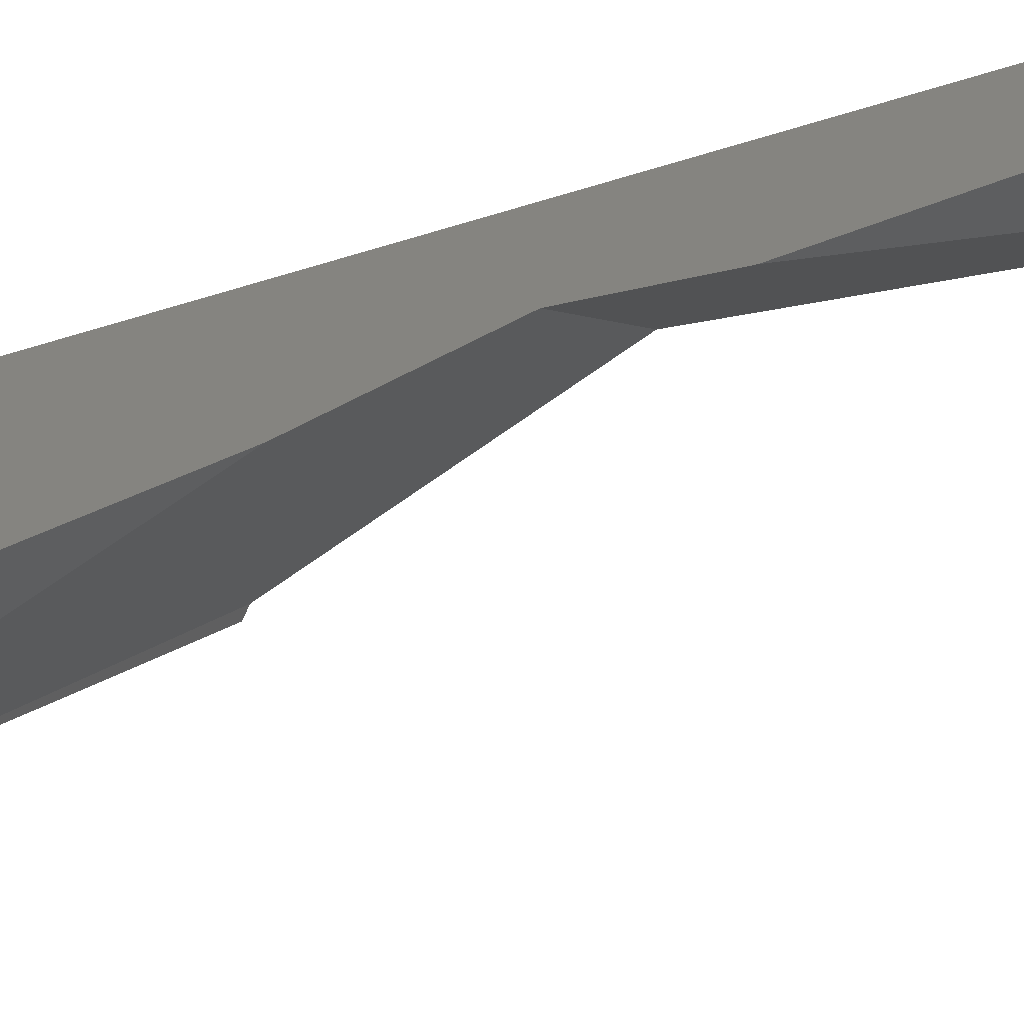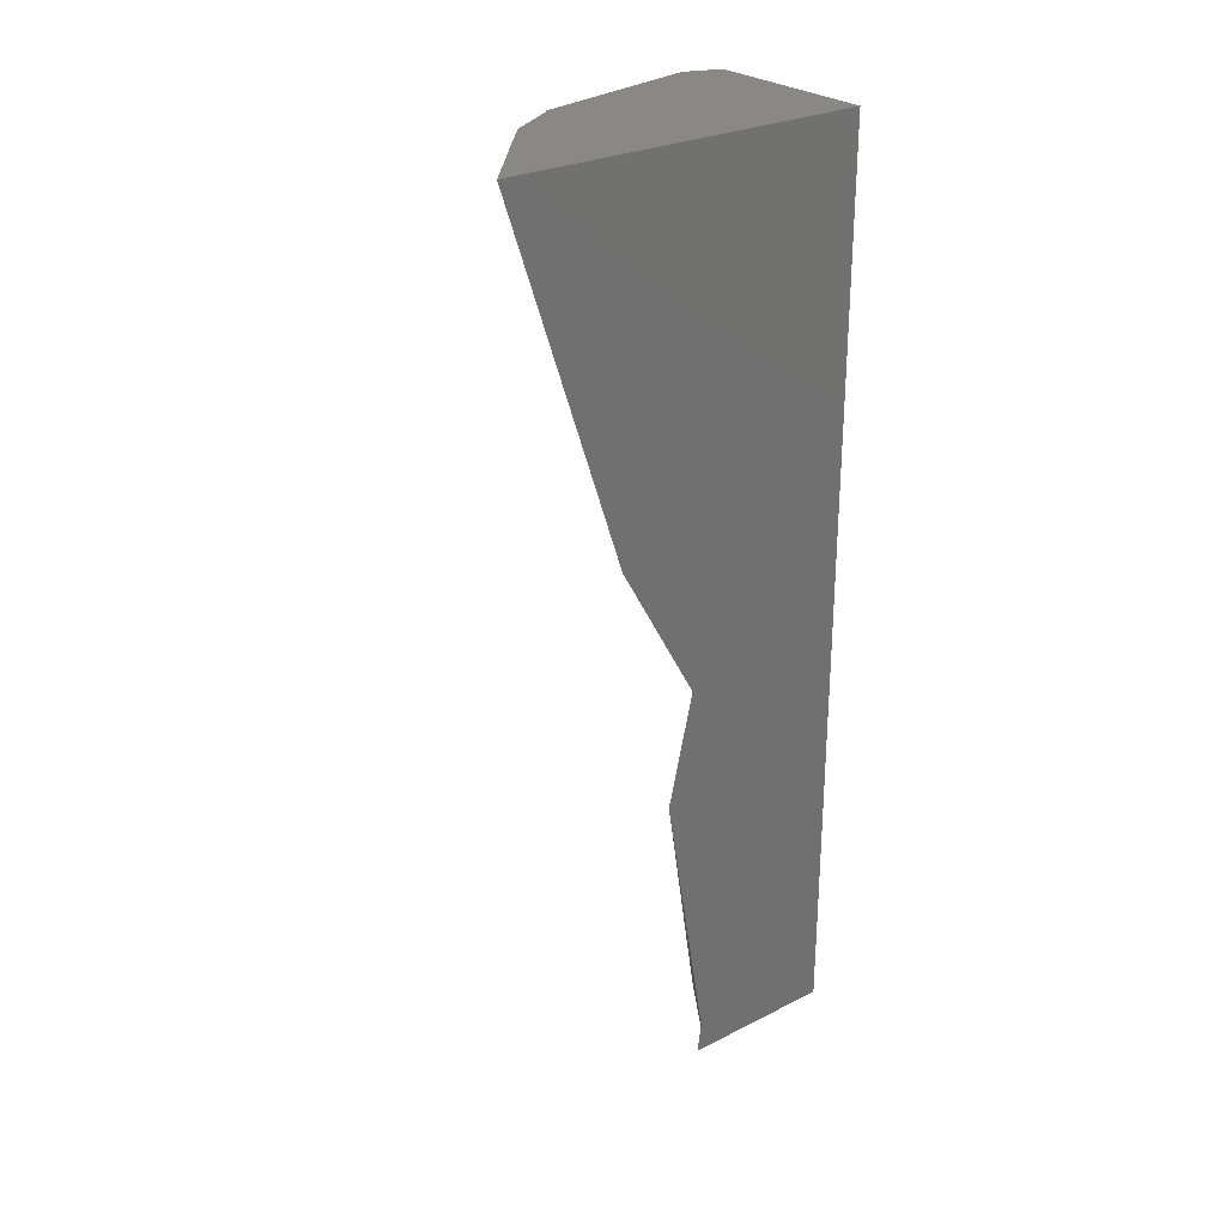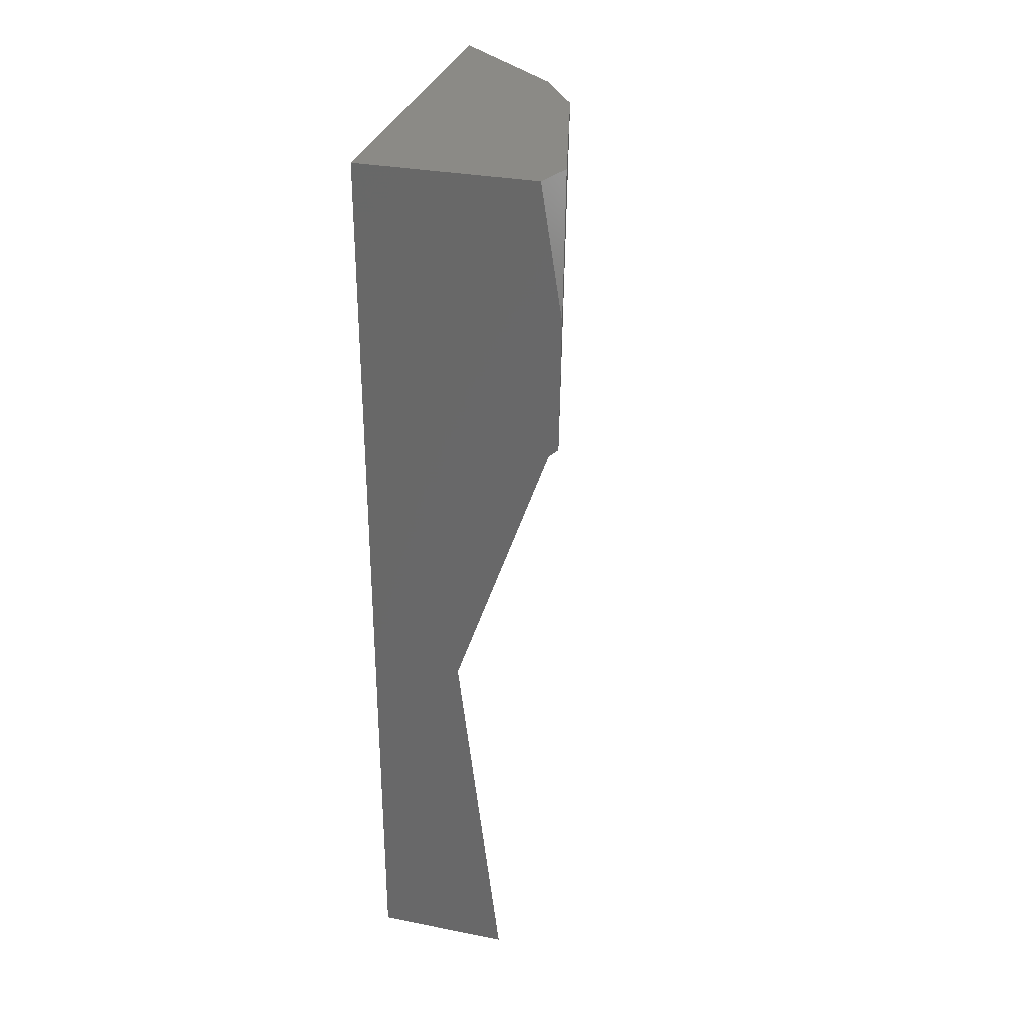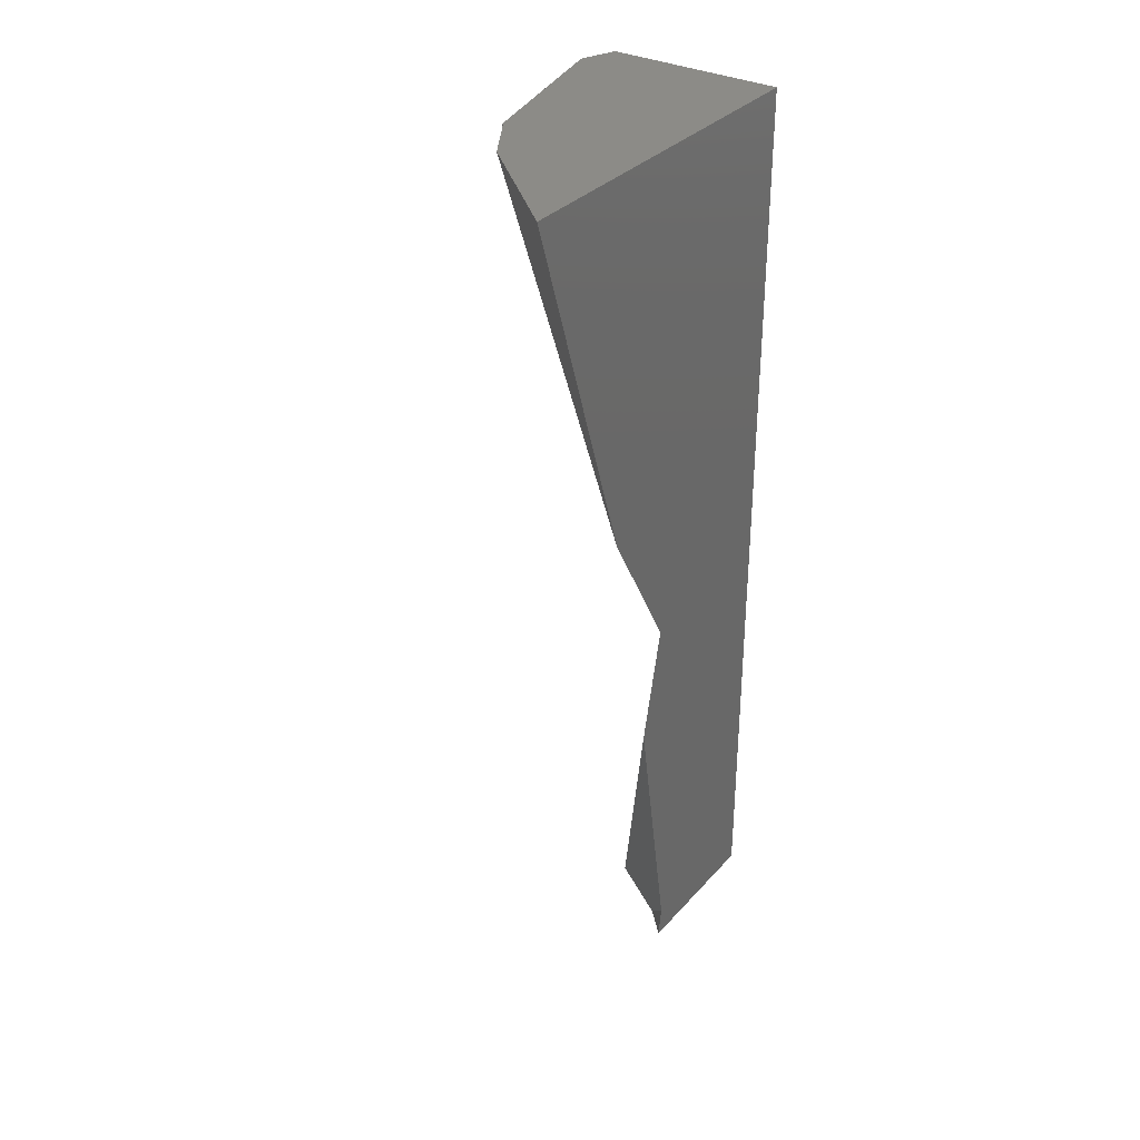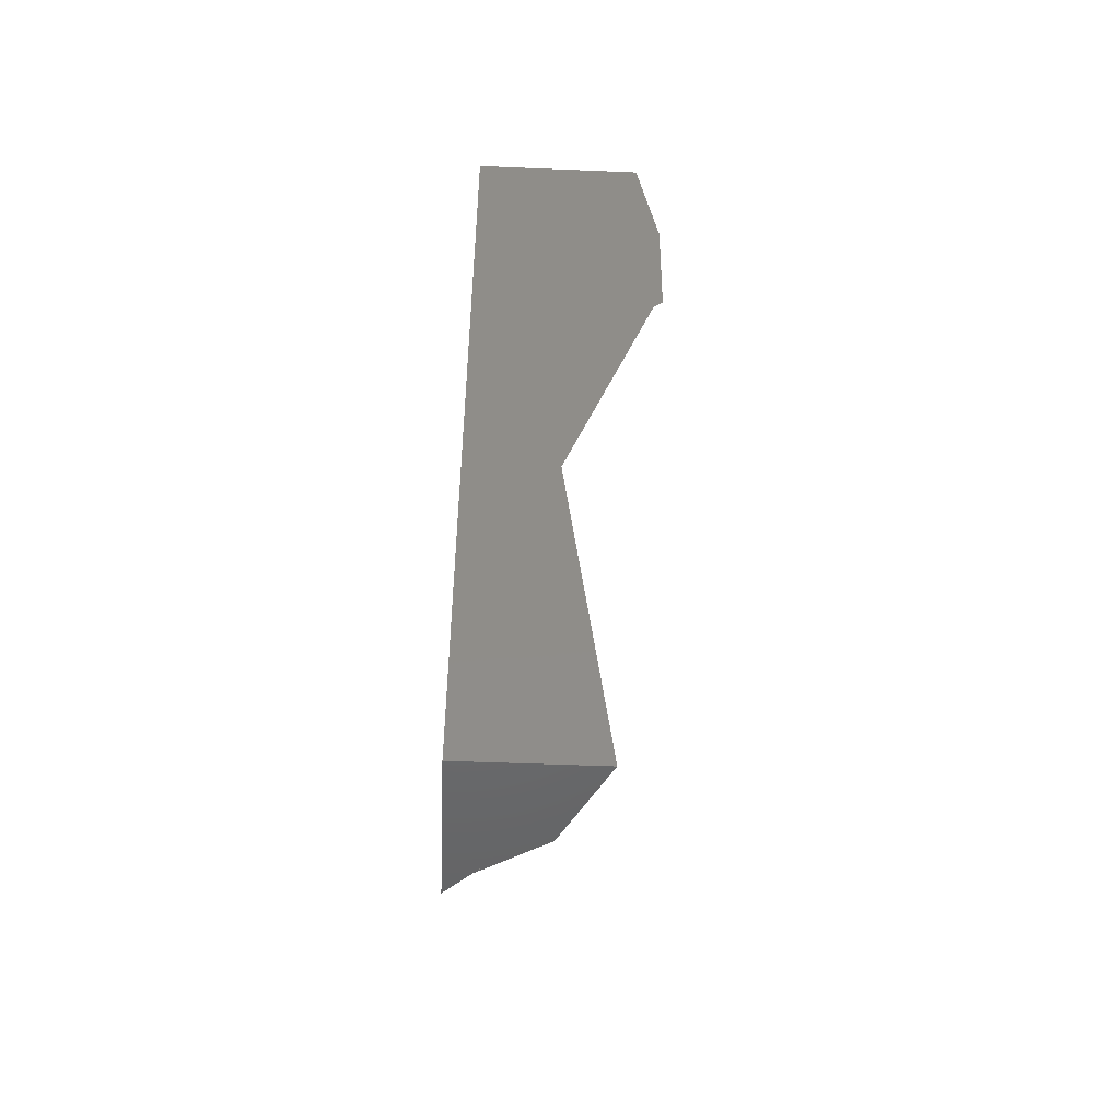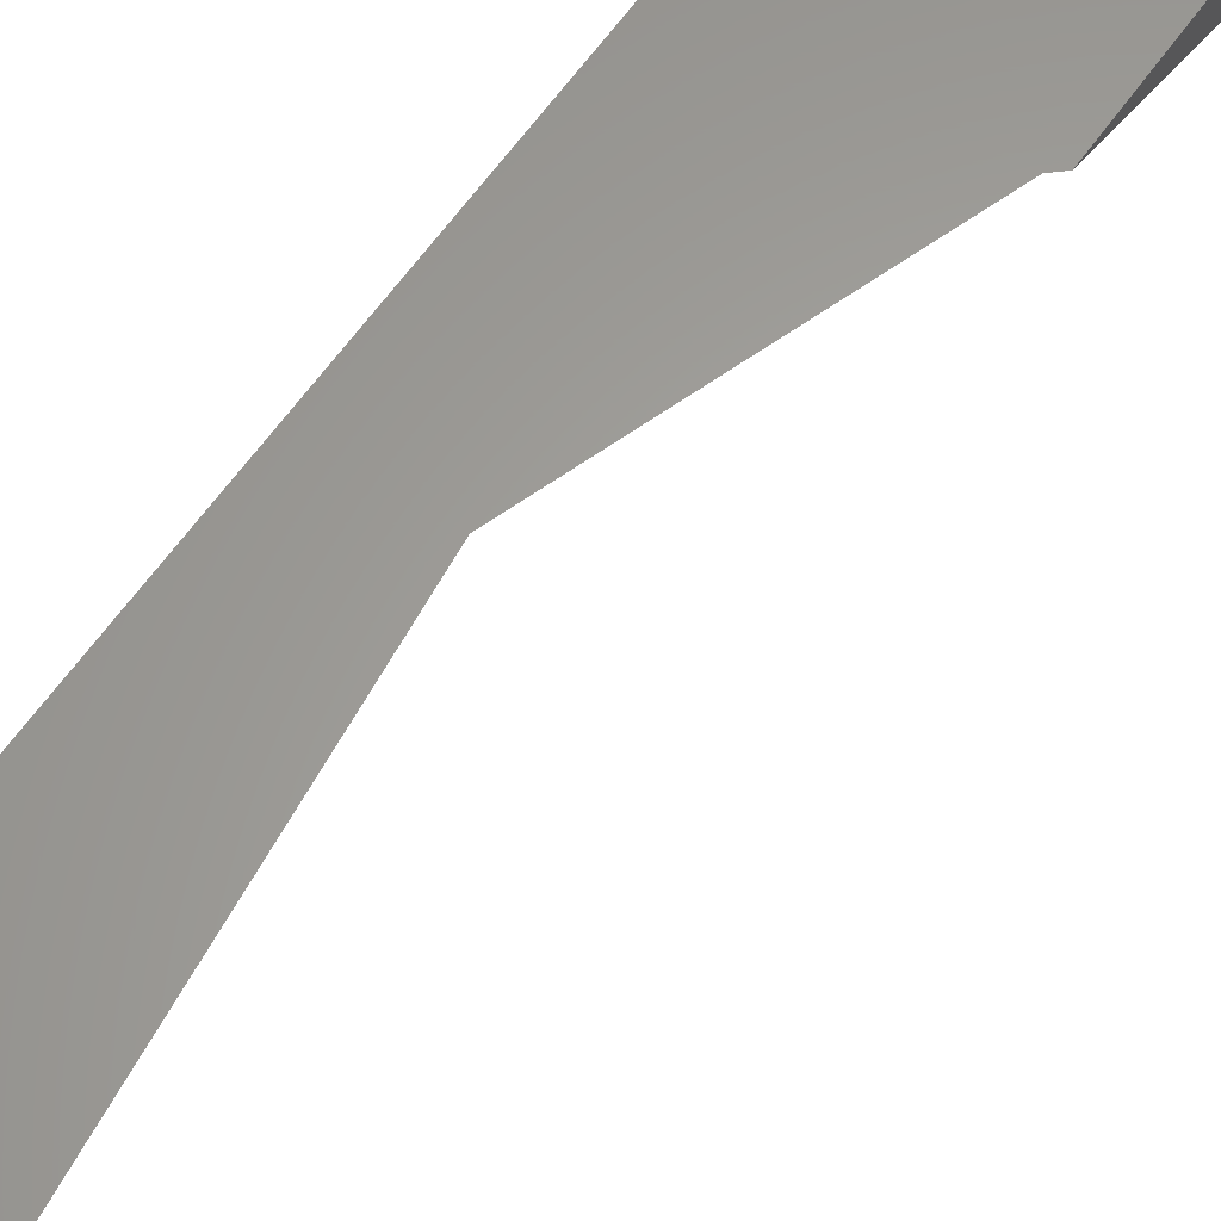
<metadata>
{"format":"stl","ext":"stl","renderer":"f3d","projection":"perspective","resolution":1024,"background":"white","views":[{"elev":-66.9,"azim":-73.2,"up":"+Z"},{"elev":26.9,"azim":-128.0,"up":"+Y"},{"elev":31.2,"azim":15.4,"up":"+Y"},{"elev":33.1,"azim":-145.2,"up":"+Y"},{"elev":-49.4,"azim":-2.6,"up":"+Y"},{"elev":61.4,"azim":34.6,"up":"+Z"}]}
</metadata>
<code>
# stl→obj: 57 verts, 87 faces
v 0.1393 0.1024 -0.04724
v 0.144 0.07303 -0.04724
v 0.1425 0.1024 -0.05522
v 0.1 0.1024 -0.1305
v 0.1016 0.1024 -0.1291
v 0.1204 0.0865 -0.1071
v 0.1 0.02183 -0.1037
v 0.1371 0.02839 -0.04724
v 0.1204 -0.01938 -0.04724
v 0.1 -0.01001 -0.08567
v 0.1233 -0.04443 -0.04724
v 0.1132 -0.0368 -0.06548
v 0.1 -0.01817 -0.08753
v 0.1436 0.04311 -0.04724
v 0.1332 0.1024 -0.09577
v 0.1254 0.1024 -0.108
v 0.1327 0.1024 -0.09609
v 0.1415 0.04125 -0.04724
v 0.1242 -0.05222 -0.04724
v 0.1053 -0.05307 -0.08499
v 0.1 -0.03537 -0.09145
v 0.1 -0.02322 -0.08868
v 0.1076 -0.03807 -0.07705
v 0.1 -0.05562 -0.08803
v 0.1087 -0.03044 -0.07301
v 0.1299 -0.1024 -0.04724
v 0.12 -0.1024 -0.06697
v 0.1 -0.1024 -0.08223
v 0.1 -0.09556 -0.08129
v 0.1056 -0.1024 -0.07647
v 0.1 -0.02927 -0.08081
v 0.1 -0.03135 -0.0736
v 0.1 0.06782 -0.098
v 0.1 0.1024 -0.1297
v 0.1 0.01297 -0.09867
v 0.1 0.003061 -0.09307
v 0.1 0.04258 -0.07483
v 0.1 -0.03893 -0.04724
v 0.1 0.01254 -0.04724
v 0.1 0.1024 -0.04724
v 0.1 -0.04459 -0.04724
v 0.1 -0.06738 -0.05776
v 0.1 -0.08476 -0.04724
v 0.1 -0.0431 -0.08207
v 0.1 -0.03421 -0.07783
v 0.1 -0.0409 -0.07378
v 0.1 -0.1024 -0.0739
v 0.1 -0.1024 -0.04724
v 0.1334 0.1024 -0.09499
v 0.14 0.1024 -0.06614
v 0.1257 -0.1024 -0.05573
v 0.1252 -0.1024 -0.04724
v 0.1126 -0.0419 -0.04724
v 0.1437 0.04738 -0.04724
v 0.1111 -0.06989 -0.04724
v 0.1174 -0.08451 -0.04724
v 0.1268 -0.07495 -0.04724
f 1 2 3
f 4 5 6
f 4 6 7
f 8 9 10
f 8 10 7
f 8 7 6
f 11 12 13
f 11 13 10
f 11 10 9
f 3 2 14
f 3 14 15
f 16 6 5
f 17 18 8
f 17 8 6
f 17 6 16
f 15 14 18
f 15 18 17
f 11 19 12
f 20 21 22
f 20 22 23
f 21 20 24
f 22 13 25
f 22 25 23
f 19 26 27
f 19 27 20
f 19 20 25
f 28 29 30
f 24 20 27
f 24 27 30
f 24 30 29
f 13 31 32
f 13 32 10
f 33 34 4
f 33 4 7
f 33 7 35
f 36 37 33
f 36 33 35
f 38 39 37
f 38 37 36
f 38 36 32
f 37 40 34
f 39 40 37
f 41 38 31
f 41 31 42
f 43 41 42
f 24 44 22
f 24 22 21
f 45 13 22
f 45 22 44
f 29 46 45
f 29 45 24
f 28 47 42
f 28 42 46
f 47 48 43
f 47 43 42
f 4 34 5
f 49 15 17
f 34 40 50
f 34 50 49
f 34 49 16
f 34 16 5
f 40 1 3
f 40 3 50
f 27 51 30
f 47 28 51
f 47 51 26
f 47 26 52
f 48 47 52
f 53 11 9
f 39 38 53
f 39 53 8
f 14 54 18
f 40 39 8
f 40 8 54
f 40 54 2
f 40 2 1
f 38 41 55
f 38 55 19
f 38 19 11
f 41 43 55
f 56 57 19
f 56 19 55
f 52 26 57
f 52 57 56
f 43 48 56
f 43 56 55
f 48 52 56

</code>
